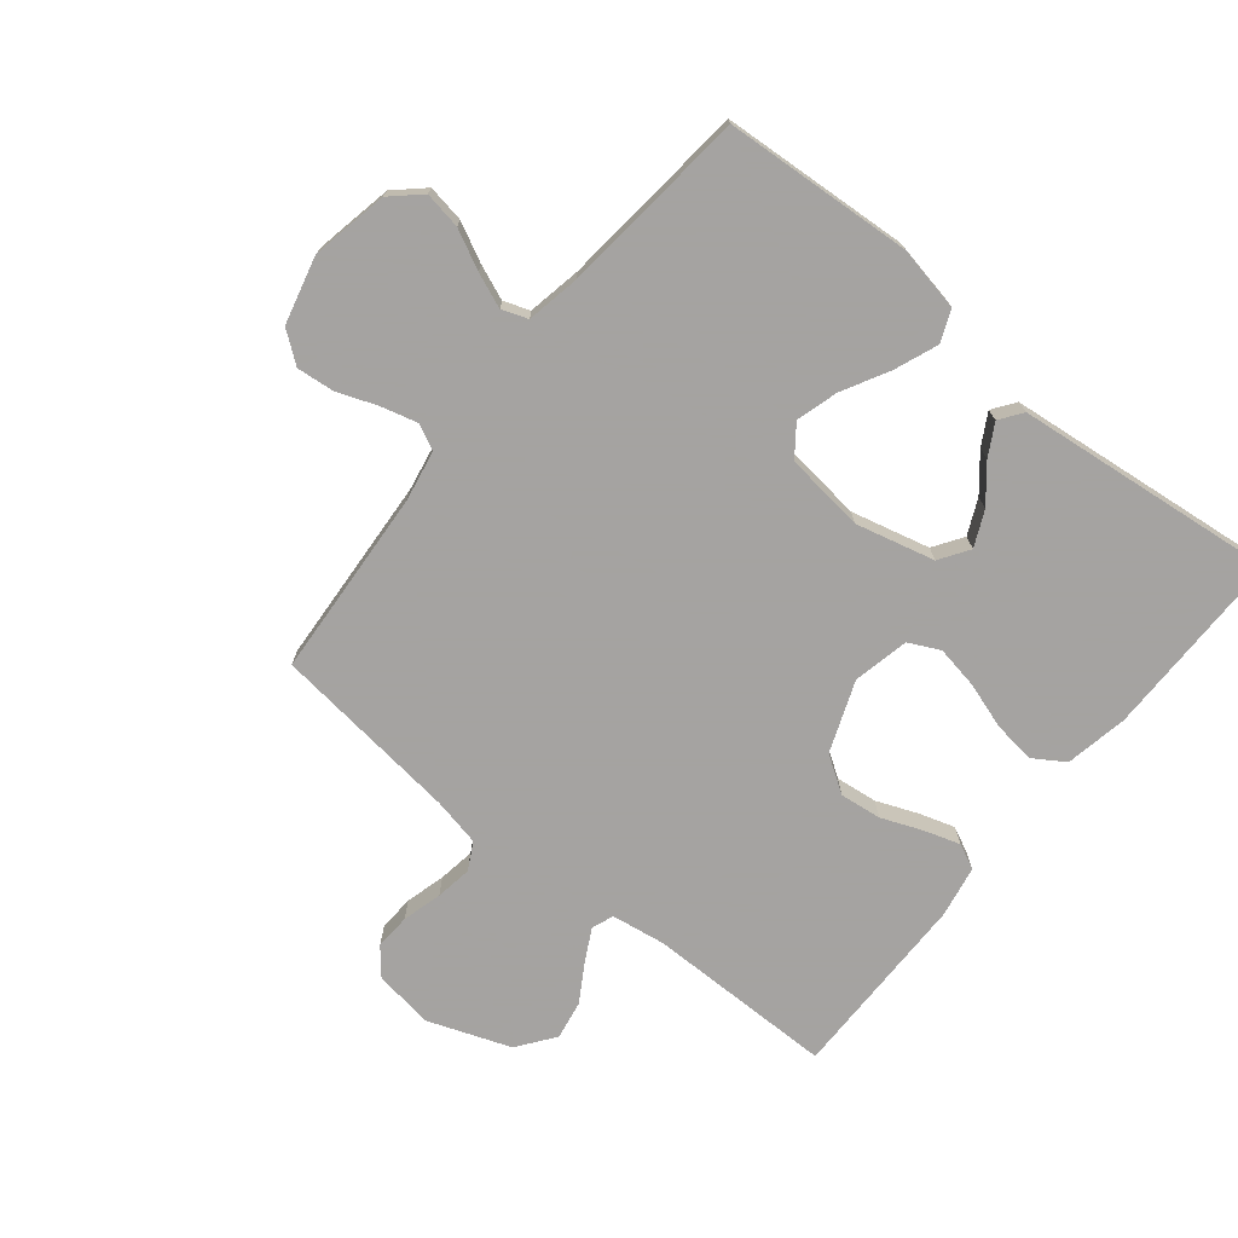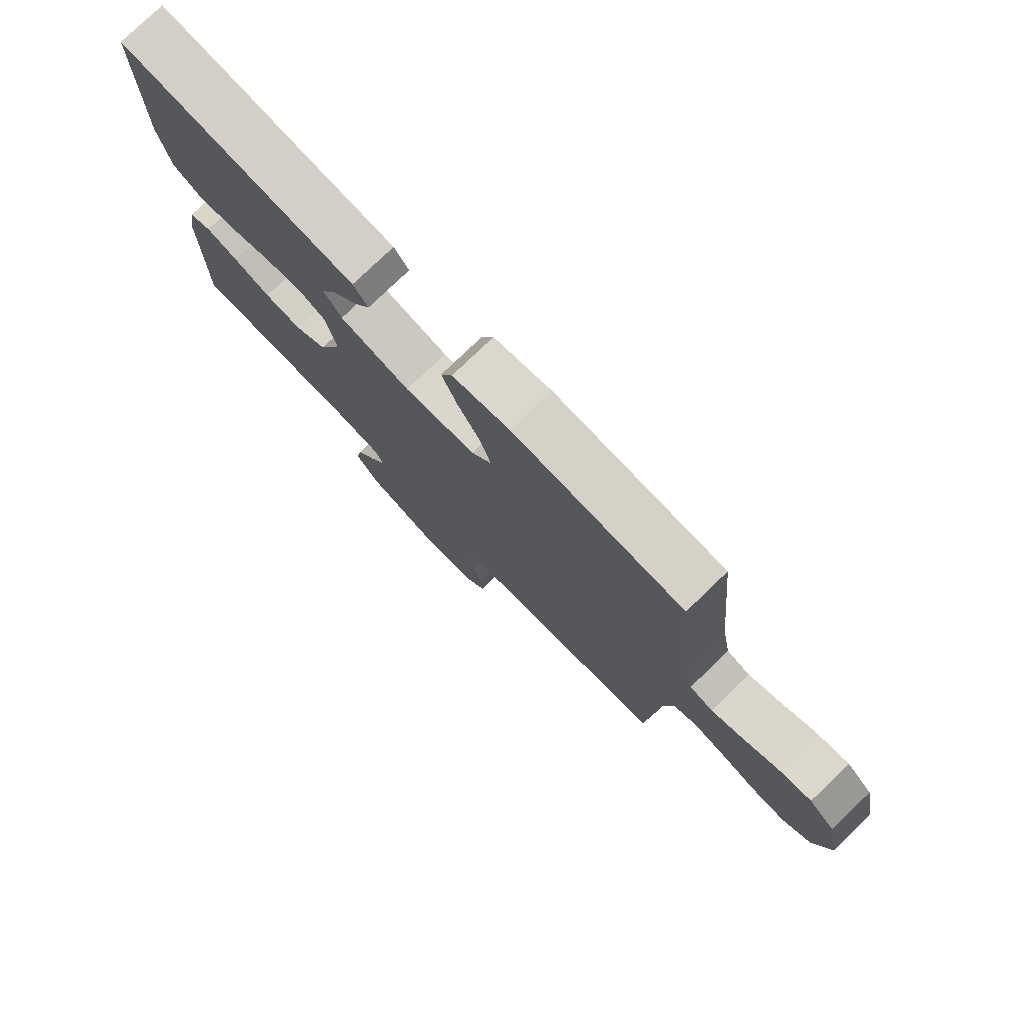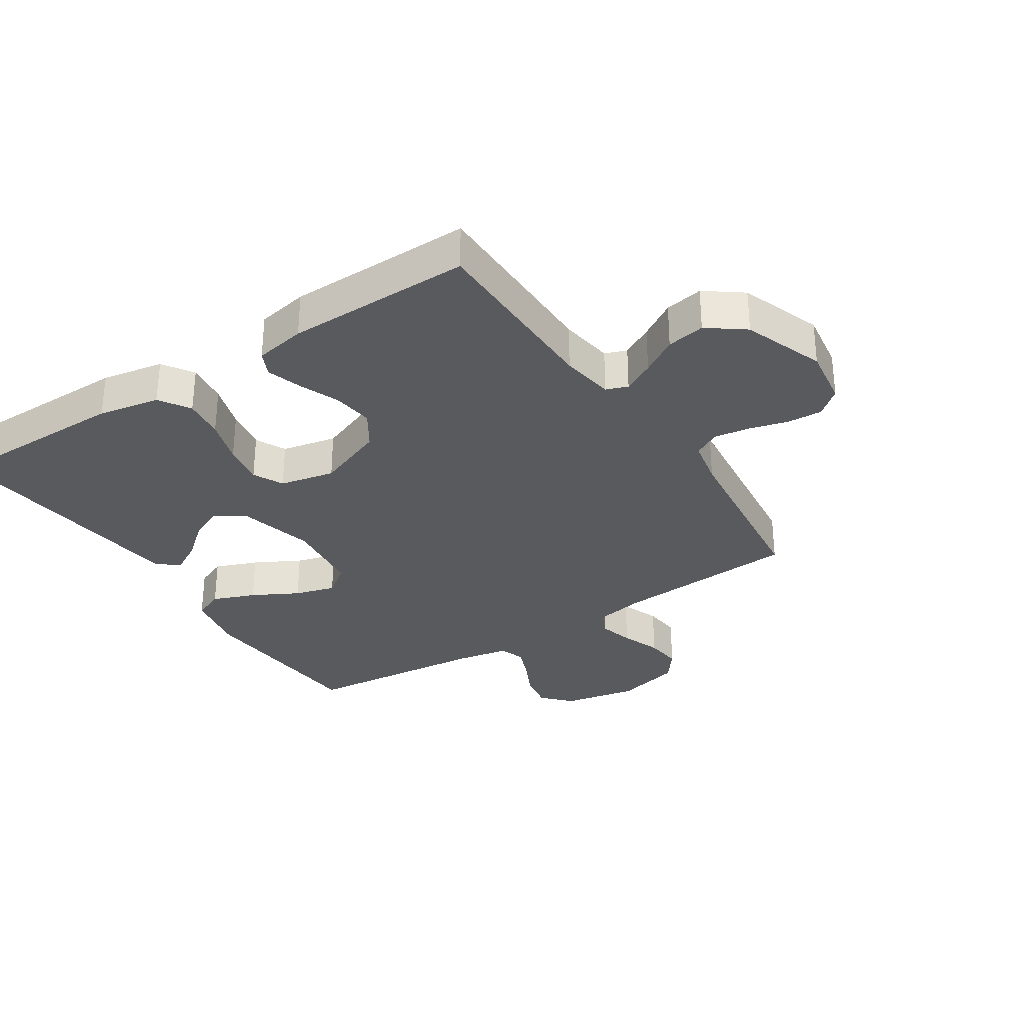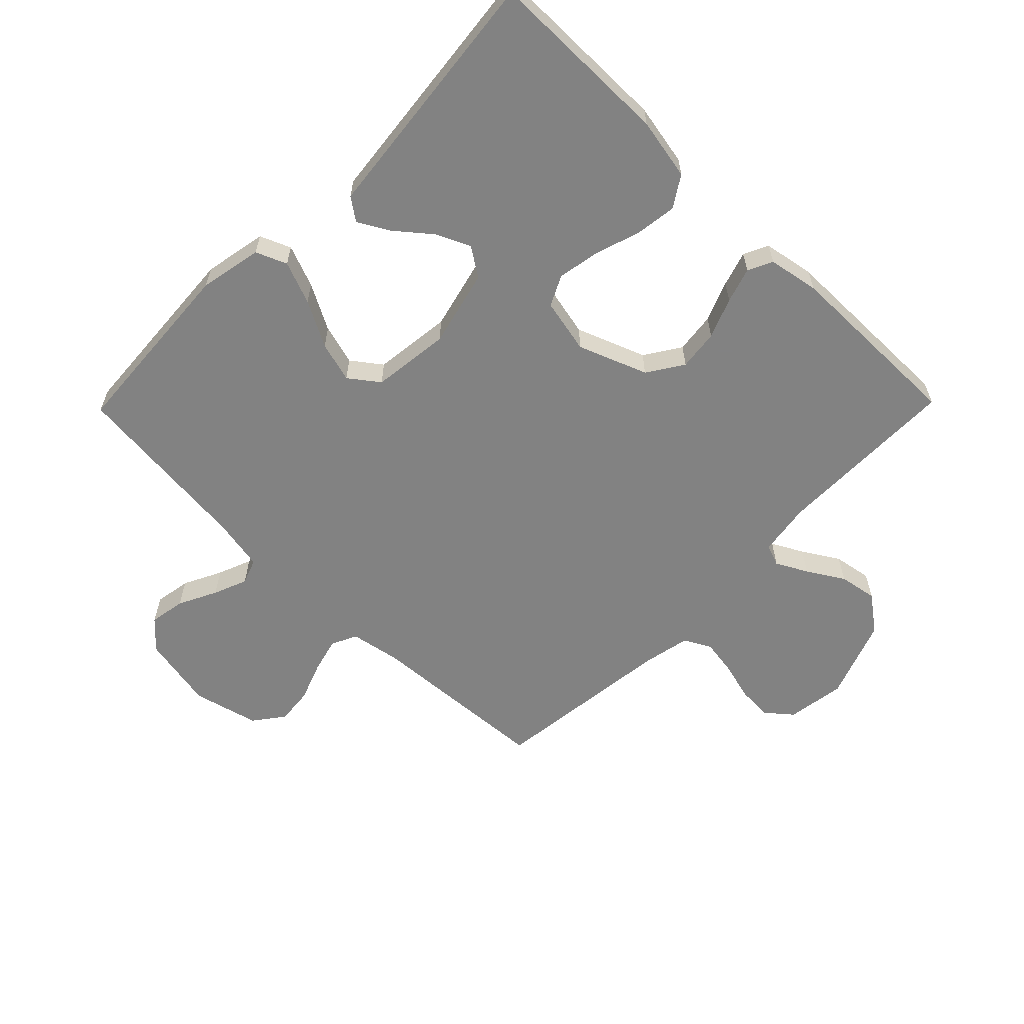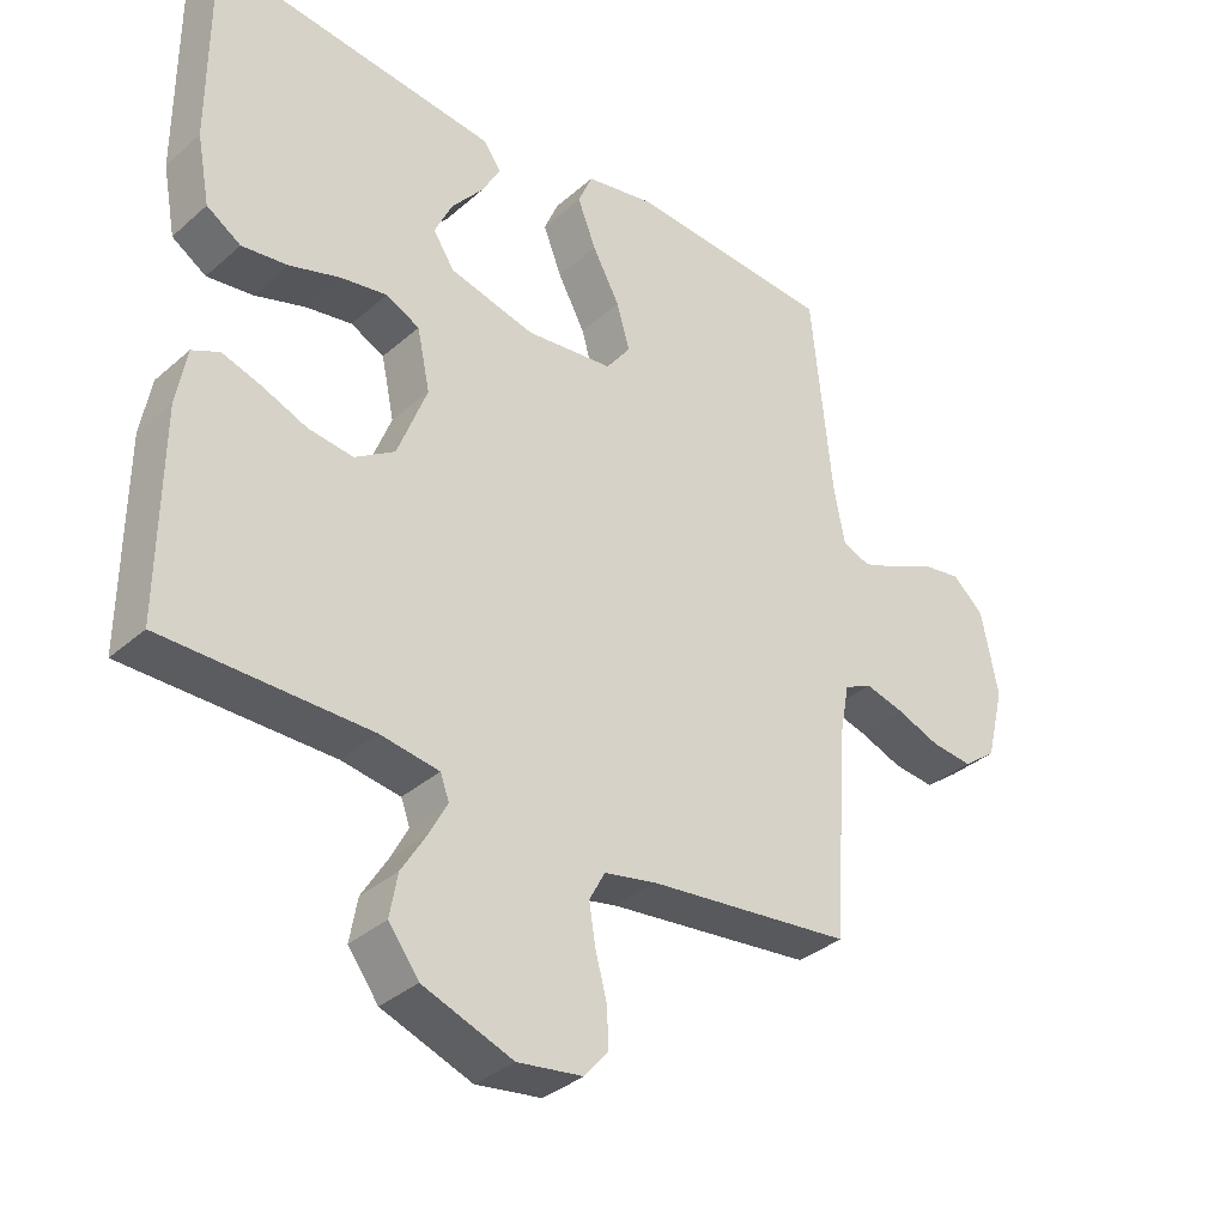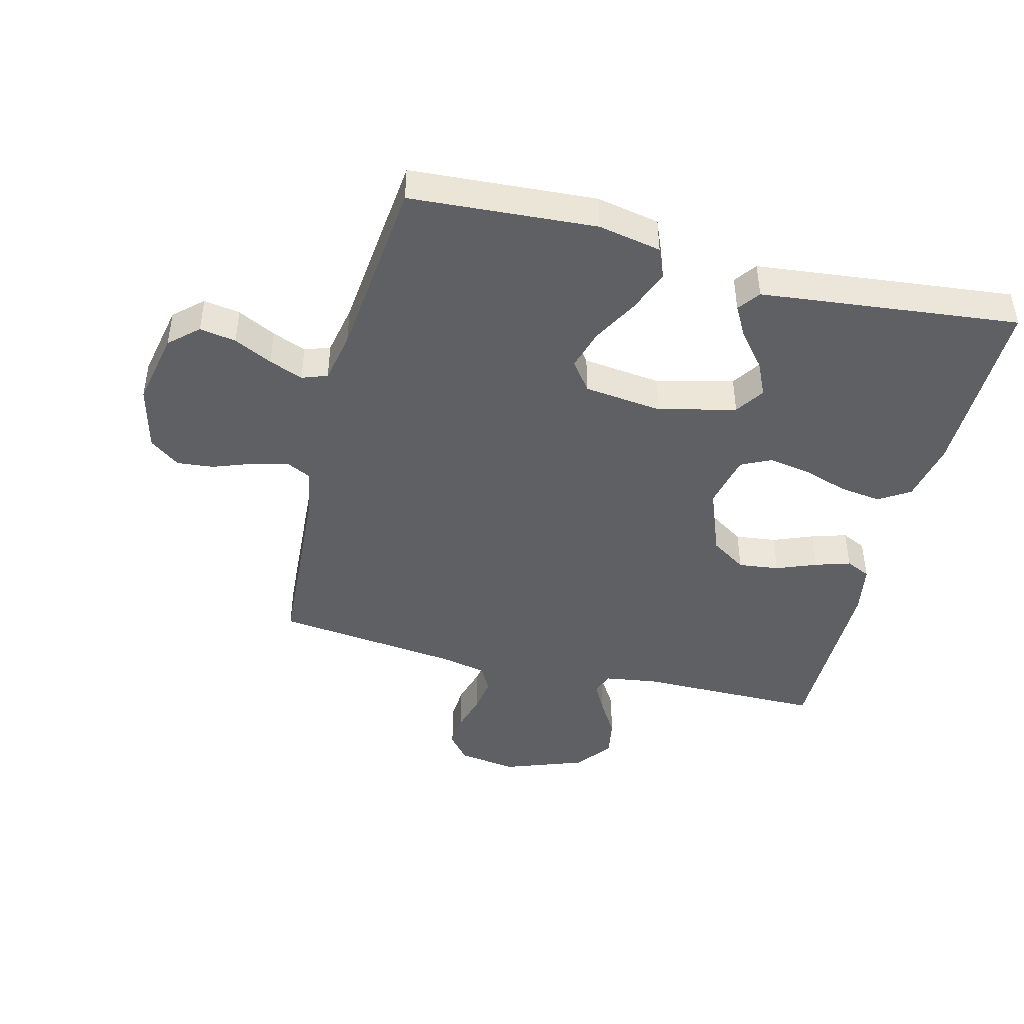
<metadata>
{"format":"obj","ext":"obj","renderer":"f3d","projection":"perspective","resolution":1024,"background":"white","views":[{"elev":-73.1,"azim":-39.0,"up":"+Y"},{"elev":77.6,"azim":-133.9,"up":"+Z"},{"elev":-31.2,"azim":123.2,"up":"+Y"},{"elev":-60.7,"azim":45.6,"up":"+Y"},{"elev":-35.1,"azim":139.0,"up":"+Z"},{"elev":-44.2,"azim":-14.3,"up":"+Y"}]}
</metadata>
<code>
v -0.5 0.07 -0.5
v -0.52 0.07 -0.2
v -0.535 0.07 -0.119
v -0.576 0.07 -0.099
v -0.633 0.07 -0.114
v -0.697 0.07 -0.138
v -0.757 0.07 -0.144
v -0.806 0.07 -0.107
v -0.833 0.07 0
v -0.809 0.07 0.122
v -0.763 0.07 0.164
v -0.704 0.07 0.154
v -0.642 0.07 0.123
v -0.587 0.07 0.101
v -0.546 0.07 0.116
v -0.53 0.07 0.2
v -0.5 0.07 0.5
v -0.2 0.07 0.52
v -0.098 0.07 0.5
v -0.077 0.07 0.45
v -0.104 0.07 0.381
v -0.144 0.07 0.307
v -0.163 0.07 0.241
v -0.127 0.07 0.193
v 0 0.07 0.178
v 0.125 0.07 0.209
v 0.156 0.07 0.256
v 0.13 0.07 0.312
v 0.084 0.07 0.368
v 0.056 0.07 0.418
v 0.082 0.07 0.454
v 0.2 0.07 0.467
v 0.5 0.07 0.5
v 0.5 0.07 0.2
v 0.481 0.07 0.1
v 0.431 0.07 0.068
v 0.364 0.07 0.077
v 0.29 0.07 0.101
v 0.222 0.07 0.113
v 0.173 0.07 0.089
v 0.154 0.07 0
v 0.197 0.07 -0.112
v 0.255 0.07 -0.15
v 0.321 0.07 -0.142
v 0.386 0.07 -0.116
v 0.443 0.07 -0.098
v 0.483 0.07 -0.117
v 0.498 0.07 -0.2
v 0.5 0.07 -0.5
v 0.2 0.07 -0.501
v 0.114 0.07 -0.514
v 0.101 0.07 -0.549
v 0.128 0.07 -0.6
v 0.164 0.07 -0.659
v 0.175 0.07 -0.721
v 0.131 0.07 -0.78
v 0 0.07 -0.828
v -0.095 0.07 -0.814
v -0.13 0.07 -0.772
v -0.127 0.07 -0.715
v -0.11 0.07 -0.652
v -0.101 0.07 -0.594
v -0.124 0.07 -0.551
v -0.2 0.07 -0.535
v -0.5 0 -0.5
v -0.52 0 -0.2
v -0.535 0 -0.119
v -0.576 0 -0.099
v -0.633 0 -0.114
v -0.697 0 -0.138
v -0.757 0 -0.144
v -0.806 0 -0.107
v -0.833 0 0
v -0.809 0 0.122
v -0.763 0 0.164
v -0.704 0 0.154
v -0.642 0 0.123
v -0.587 0 0.101
v -0.546 0 0.116
v -0.53 0 0.2
v -0.5 0 0.5
v -0.2 0 0.52
v -0.098 0 0.5
v -0.077 0 0.45
v -0.104 0 0.381
v -0.144 0 0.307
v -0.163 0 0.241
v -0.127 0 0.193
v 0 0 0.178
v 0.125 0 0.209
v 0.156 0 0.256
v 0.13 0 0.312
v 0.084 0 0.368
v 0.056 0 0.418
v 0.082 0 0.454
v 0.2 0 0.467
v 0.5 0 0.5
v 0.5 0 0.2
v 0.481 0 0.1
v 0.431 0 0.068
v 0.364 0 0.077
v 0.29 0 0.101
v 0.222 0 0.113
v 0.173 0 0.089
v 0.154 0 0
v 0.197 0 -0.112
v 0.255 0 -0.15
v 0.321 0 -0.142
v 0.386 0 -0.116
v 0.443 0 -0.098
v 0.483 0 -0.117
v 0.498 0 -0.2
v 0.5 0 -0.5
v 0.2 0 -0.501
v 0.114 0 -0.514
v 0.101 0 -0.549
v 0.128 0 -0.6
v 0.164 0 -0.659
v 0.175 0 -0.721
v 0.131 0 -0.78
v 0 0 -0.828
v -0.095 0 -0.814
v -0.13 0 -0.772
v -0.127 0 -0.715
v -0.11 0 -0.652
v -0.101 0 -0.594
v -0.124 0 -0.551
v -0.2 0 -0.535
f 59 60 61
f 58 59 61
f 57 58 61
f 56 57 61
f 55 56 61
f 54 55 61
f 53 54 61
f 52 53 61 62
f 51 52 62 63
f 48 49 50
f 47 48 50
f 46 47 50
f 45 46 50
f 44 45 50
f 43 44 50 51
f 51 63 64
f 43 51 64
f 42 43 64
f 36 37 38
f 35 36 38
f 34 35 38
f 33 34 38
f 32 33 38
f 31 32 38
f 30 31 38
f 28 29 30
f 28 30 38
f 27 28 38
f 26 27 38 39
f 20 21 22
f 19 20 22
f 18 19 22
f 17 18 22
f 16 17 22
f 15 16 22 23
f 14 15 23 24
f 11 12 13
f 10 11 13
f 9 10 13
f 8 9 13
f 7 8 13
f 6 7 13
f 5 6 13
f 4 5 13 14
f 14 24 25
f 4 14 25
f 3 4 25
f 64 1 2
f 42 64 2
f 41 42 2
f 26 39 40
f 26 40 41
f 25 26 41
f 3 25 41
f 2 3 41
f 125 124 123
f 125 123 122
f 125 122 121
f 125 121 120
f 125 120 119
f 125 119 118
f 125 118 117
f 126 125 117 116
f 127 126 116 115
f 114 113 112
f 114 112 111
f 114 111 110
f 114 110 109
f 114 109 108
f 115 114 108 107
f 128 127 115
f 128 115 107
f 128 107 106
f 102 101 100
f 102 100 99
f 102 99 98
f 102 98 97
f 102 97 96
f 102 96 95
f 102 95 94
f 94 93 92
f 102 94 92
f 102 92 91
f 103 102 91 90
f 86 85 84
f 86 84 83
f 86 83 82
f 86 82 81
f 86 81 80
f 87 86 80 79
f 88 87 79 78
f 77 76 75
f 77 75 74
f 77 74 73
f 77 73 72
f 77 72 71
f 77 71 70
f 77 70 69
f 78 77 69 68
f 89 88 78
f 89 78 68
f 89 68 67
f 66 65 128
f 66 128 106
f 66 106 105
f 104 103 90
f 105 104 90
f 105 90 89
f 105 89 67
f 105 67 66
f 1 65 66 2
f 2 66 67 3
f 3 67 68 4
f 4 68 69 5
f 5 69 70 6
f 6 70 71 7
f 7 71 72 8
f 8 72 73 9
f 9 73 74 10
f 10 74 75 11
f 11 75 76 12
f 12 76 77 13
f 13 77 78 14
f 14 78 79 15
f 15 79 80 16
f 16 80 81 17
f 17 81 82 18
f 18 82 83 19
f 19 83 84 20
f 20 84 85 21
f 21 85 86 22
f 22 86 87 23
f 23 87 88 24
f 24 88 89 25
f 25 89 90 26
f 26 90 91 27
f 27 91 92 28
f 28 92 93 29
f 29 93 94 30
f 30 94 95 31
f 31 95 96 32
f 32 96 97 33
f 33 97 98 34
f 34 98 99 35
f 35 99 100 36
f 36 100 101 37
f 37 101 102 38
f 38 102 103 39
f 39 103 104 40
f 40 104 105 41
f 41 105 106 42
f 42 106 107 43
f 43 107 108 44
f 44 108 109 45
f 45 109 110 46
f 46 110 111 47
f 47 111 112 48
f 48 112 113 49
f 49 113 114 50
f 50 114 115 51
f 51 115 116 52
f 52 116 117 53
f 53 117 118 54
f 54 118 119 55
f 55 119 120 56
f 56 120 121 57
f 57 121 122 58
f 58 122 123 59
f 59 123 124 60
f 60 124 125 61
f 61 125 126 62
f 62 126 127 63
f 63 127 128 64
f 64 128 65 1

</code>
